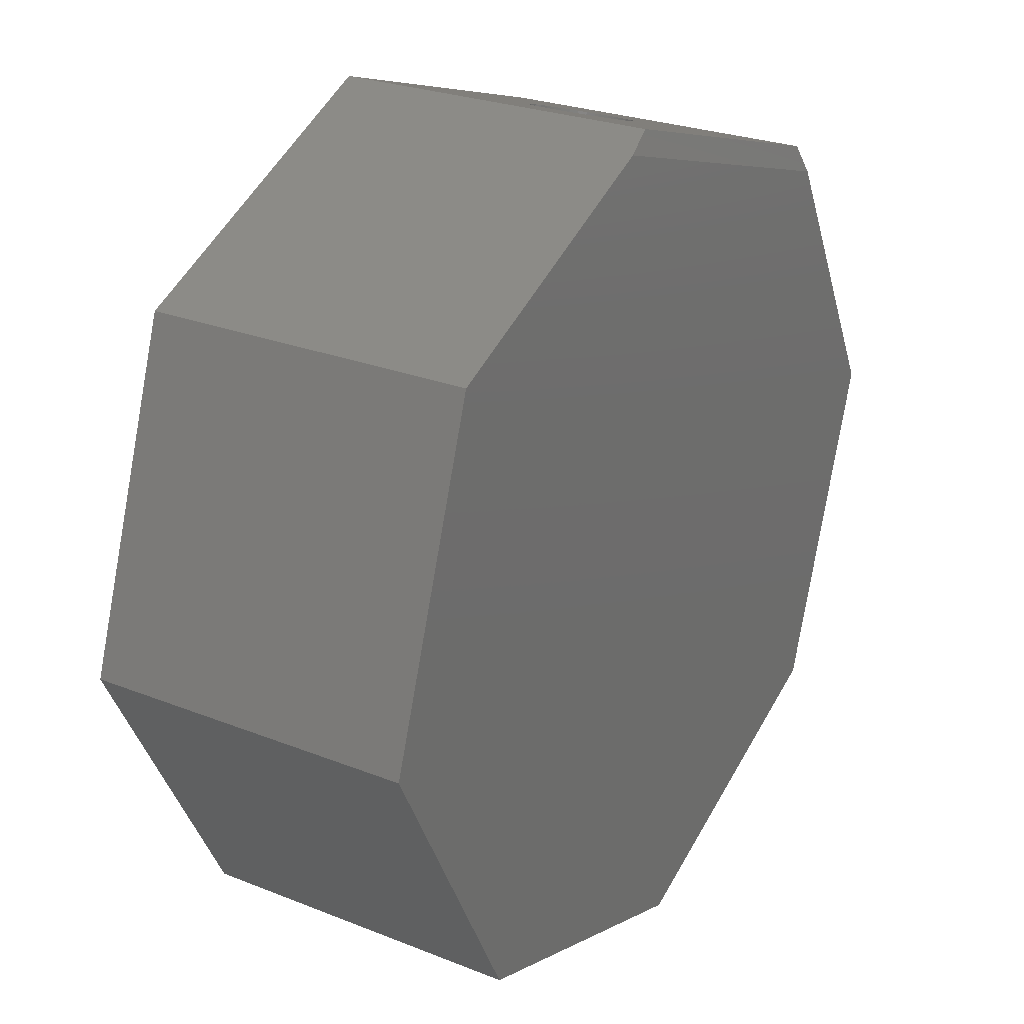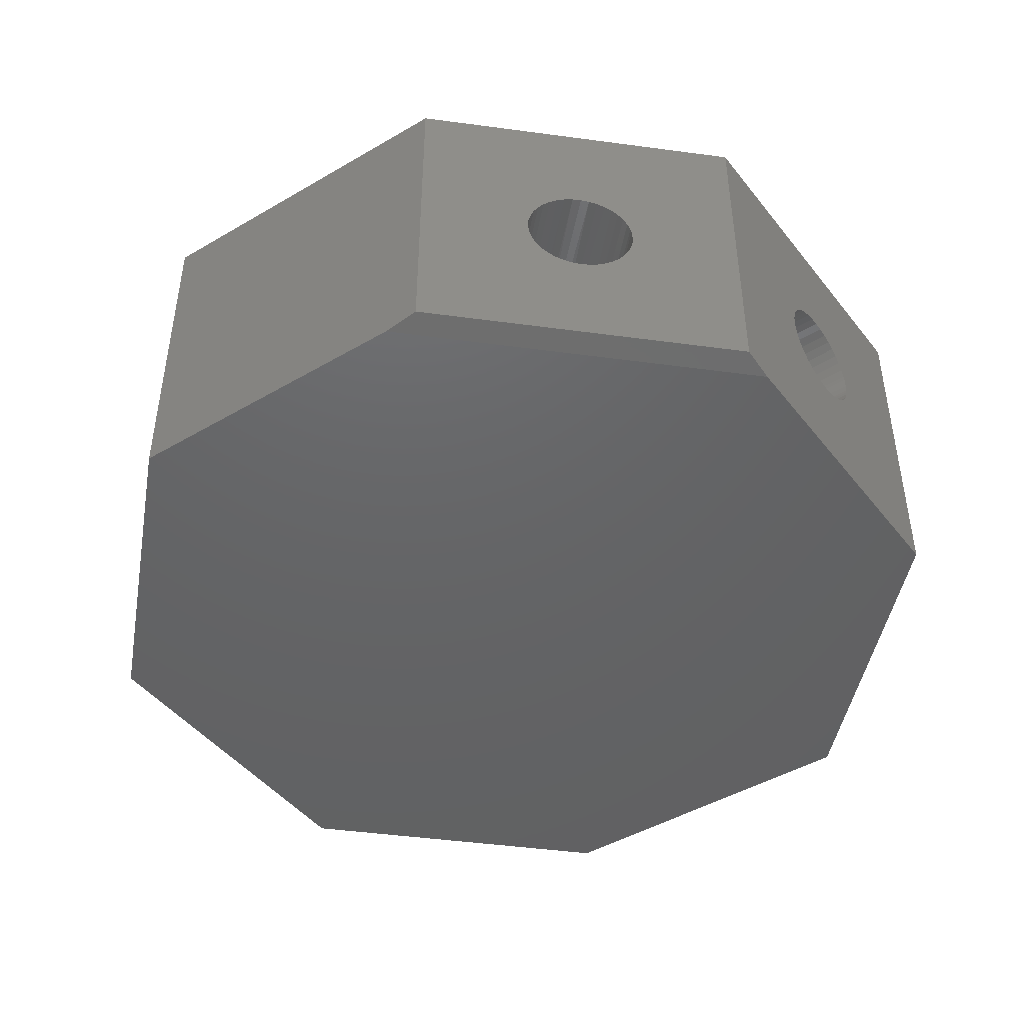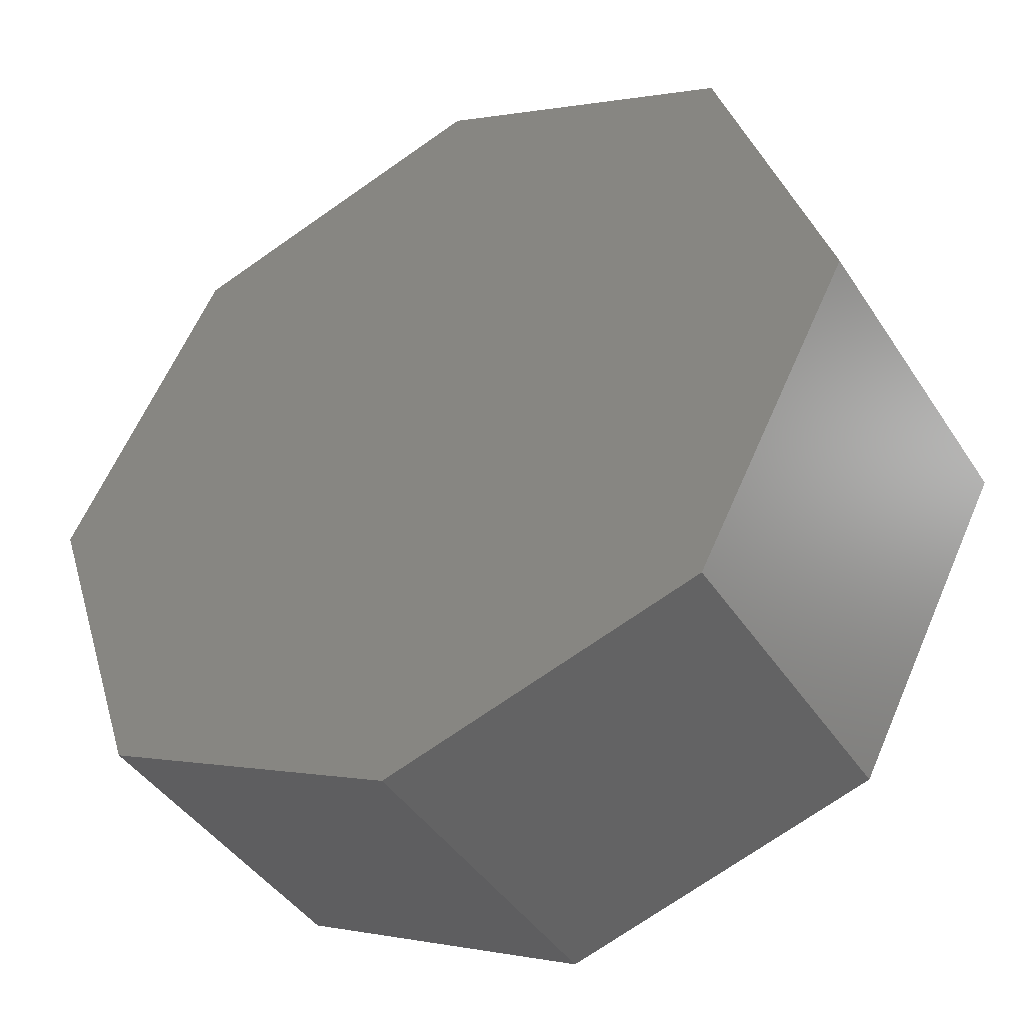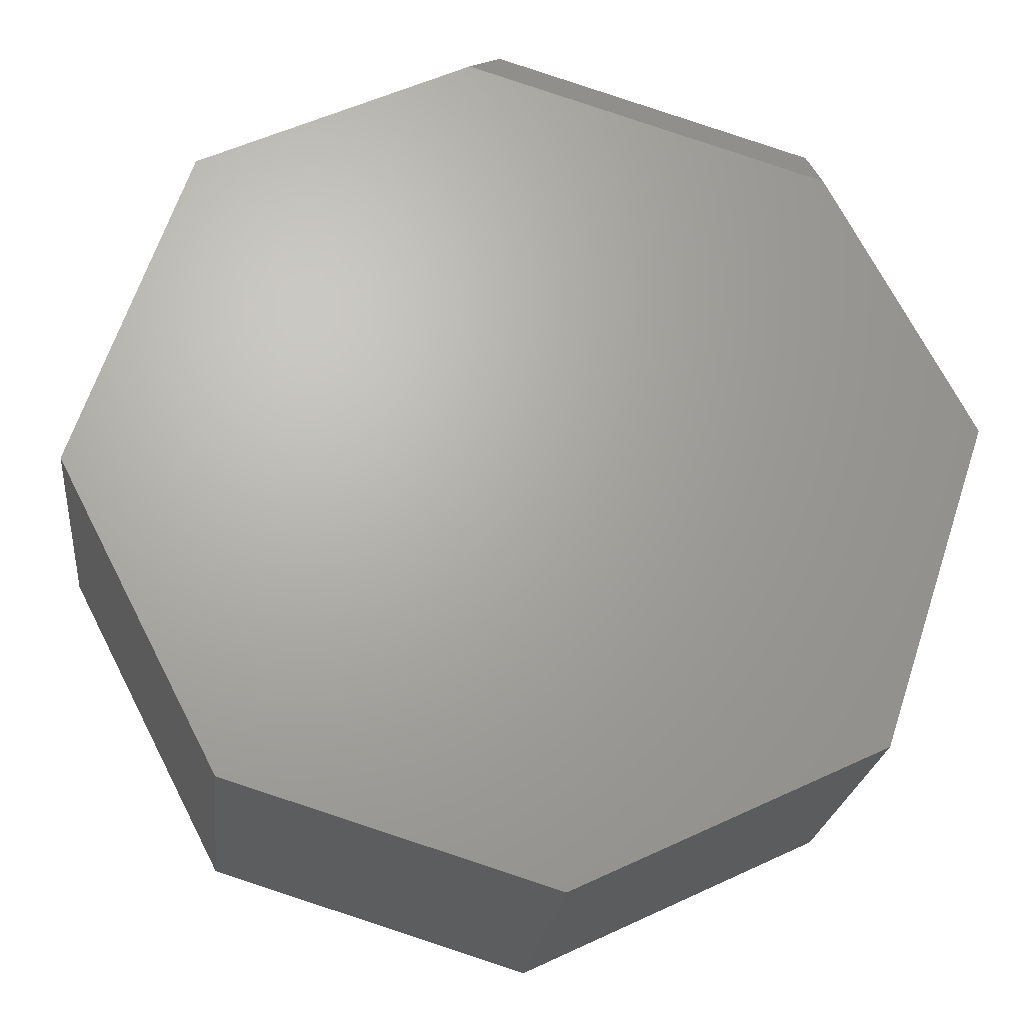
<metadata>
{"format":"stl","ext":"stl","renderer":"f3d","projection":"perspective","resolution":1024,"background":"white","views":[{"elev":25.5,"azim":122.6,"up":"+Y"},{"elev":-45.8,"azim":-171.7,"up":"+Z"},{"elev":-43.0,"azim":30.7,"up":"+Y"},{"elev":-22.9,"azim":173.7,"up":"+Y"}]}
</metadata>
<code>
# stl→obj: 256 verts, 512 faces
v 0.2105 -0.4136 0.2326
v 0.1201 -0.1362 0.2238
v 0.2118 -0.4132 0.2188
v 0.1204 -0.1365 0.2188
v -0.05648 -0.04391 0.2398
v 0.08199 -0.456 0.2459
v 0.07815 -0.4573 0.2326
v -0.05454 -0.04223 0.2463
v 0.08823 -0.454 0.2582
v -0.05209 -0.04012 0.2526
v -0.04914 -0.03757 0.2585
v 0.09662 -0.4512 0.269
v -0.04575 -0.03465 0.264
v -0.03788 -0.02786 0.2736
v 0.1068 -0.4478 0.2778
v -0.02881 -0.02004 0.2811
v 0.1185 -0.444 0.2844
v -0.01891 -0.0115 0.2863
v 0.1312 -0.4398 0.2884
v 0.007539 -0.005689 0.2896
v 0.1443 -0.4354 0.2898
v -0.0008713 0.004061 0.2898
v 0.1575 -0.4311 0.2884
v 0.05212 -0.05737 0.2827
v 0.1701 -0.4269 0.2844
v 0.1818 -0.4231 0.2778
v 0.07402 -0.08275 0.2746
v 0.192 -0.4197 0.269
v 0.09012 -0.1014 0.2657
v 0.09783 -0.1104 0.26
v 0.1118 -0.1266 0.245
v 0.2067 -0.4149 0.2459
v 0.1075 -0.1215 0.2507
v 0.1153 -0.1306 0.2392
v 0.1181 -0.1339 0.2324
v 0.1192 -0.1352 0.2286
v 0.2004 -0.4169 0.2582
v 0.1044 -0.1179 0.2541
v -0.05844 -0.0456 0.2294
v 0.07686 -0.4577 0.2188
v -0.05911 -0.04617 0.2188
v -0.009991 -0.003797 0.2889
v -0.2333 0.4845 0.2309
v -0.122 0.1445 0.2217
v -0.2343 0.4842 0.2188
v -0.1221 0.1447 0.2188
v 0.05664 0.05367 0.2299
v -0.09902 0.5258 0.2287
v 0.05736 0.05429 0.2188
v -0.09846 0.526 0.2188
v -0.1217 0.1442 0.2247
v -0.1205 0.1428 0.2303
v -0.1186 0.1405 0.2359
v -0.2321 0.4849 0.2369
v -0.1161 0.1376 0.2409
v -0.2285 0.486 0.2476
v -0.1103 0.1309 0.2494
v -0.2233 0.4876 0.2576
v -0.1037 0.1233 0.2564
v -0.0969 0.1154 0.2621
v -0.2166 0.4896 0.2666
v -0.08286 0.09911 0.2711
v -0.2086 0.4921 0.2744
v -0.06872 0.08271 0.2776
v -0.1996 0.4949 0.2807
v -0.03888 0.04812 0.2862
v -0.1897 0.4979 0.2855
v -0.1792 0.5011 0.2885
v 0.009854 0.01331 0.2886
v -0.1575 0.5078 0.2892
v -0.1469 0.5111 0.2868
v 0.02027 0.0223 0.285
v -0.1367 0.5142 0.2827
v 0.03005 0.03074 0.279
v -0.1273 0.5171 0.2769
v 0.03884 0.03831 0.2707
v -0.119 0.5197 0.2696
v 0.04275 0.04169 0.2658
v 0.04628 0.04473 0.2605
v -0.1118 0.5219 0.261
v -0.09992 0.5255 0.2337
v 0.05448 0.05181 0.2408
v -0.1684 0.5045 0.2898
v -0.1018 0.5249 0.2409
v 0.05098 0.04879 0.2511
v -0.1061 0.5236 0.2514
v 0.2067 -0.4149 0.1916
v 0.1168 -0.1324 0.2016
v 0.1143 -0.1295 0.1966
v 0.1085 -0.1228 0.1881
v 0.2004 -0.4169 0.1793
v 0.102 -0.1152 0.1811
v 0.09516 -0.1073 0.1754
v 0.192 -0.4197 0.1685
v 0.08112 -0.09099 0.1664
v 0.1818 -0.4231 0.1597
v 0.06697 -0.07458 0.1599
v 0.1701 -0.4269 0.1531
v 0.03713 -0.04 0.1513
v 0.1575 -0.4311 0.1491
v -0.03179 -0.02261 0.1585
v 0.1068 -0.4478 0.1597
v 0.1185 -0.444 0.1531
v -0.04058 -0.03019 0.1668
v 0.08823 -0.454 0.1793
v -0.04802 -0.03661 0.177
v -0.05272 -0.04066 0.1864
v 0.08199 -0.456 0.1916
v -0.05622 -0.04368 0.1967
v 0.07815 -0.4573 0.2049
v -0.0008713 0.004061 0.1477
v -0.0116 -0.005191 0.1489
v 0.1312 -0.4398 0.1491
v 0.1443 -0.4354 0.1477
v 0.2105 -0.4136 0.2049
v 0.1203 -0.1364 0.2158
v 0.12 -0.136 0.2128
v 0.1188 -0.1346 0.2072
v 0.09662 -0.4512 0.1685
v -0.04449 -0.03357 0.1717
v -0.02202 -0.01418 0.1525
v -0.05838 -0.04554 0.2076
v -0.1218 0.1443 0.2137
v -0.2338 0.4844 0.2088
v -0.1007 0.5253 0.2006
v 0.05474 0.05203 0.1977
v 0.0567 0.05372 0.2081
v -0.1043 0.5242 0.1899
v 0.05279 0.05035 0.1912
v 0.05035 0.04824 0.1849
v -0.1095 0.5226 0.1799
v 0.0474 0.0457 0.179
v -0.1162 0.5205 0.1709
v 0.04401 0.04277 0.1735
v -0.1753 0.5024 0.1483
v -0.009282 0.01381 0.1479
v -0.1644 0.5057 0.1477
v -0.05386 0.06549 0.1548
v -0.1859 0.4991 0.1507
v -0.196 0.496 0.1548
v -0.2054 0.4931 0.1606
v -0.07576 0.09088 0.1629
v -0.2138 0.4905 0.1679
v -0.09186 0.1095 0.1718
v -0.221 0.4883 0.1765
v -0.09957 0.1185 0.1775
v -0.1061 0.126 0.1834
v -0.1092 0.1296 0.1868
v -0.2267 0.4865 0.1861
v -0.1135 0.1347 0.1925
v -0.2309 0.4852 0.1966
v -0.117 0.1387 0.1983
v -0.2329 0.4846 0.2038
v -0.1199 0.142 0.2051
v -0.121 0.1433 0.2089
v -0.09942 0.5257 0.2066
v 0.008249 0.01192 0.1486
v -0.1536 0.509 0.149
v 0.01717 0.01962 0.1512
v -0.1431 0.5123 0.152
v 0.02707 0.02816 0.1564
v -0.1332 0.5153 0.1568
v 0.03614 0.03598 0.1639
v -0.1241 0.5181 0.1631
v -0.3711 0.4421 0.007812
v 0.03947 0.5684 0.007812
v -0.3711 0.4421 0.4375
v 0.03947 0.5684 0.4375
v -0.4423 0.3051 0.2287
v -0.442 0.3057 0.2188
v -0.5065 0.1816 0.2369
v -0.5047 0.185 0.2476
v -0.5022 0.1898 0.2576
v -0.499 0.196 0.2666
v -0.4705 0.2508 0.2892
v -0.4654 0.2607 0.2868
v -0.4605 0.2701 0.2827
v -0.4559 0.2788 0.2769
v -0.4484 0.2933 0.261
v -0.4457 0.2986 0.2514
v -0.4436 0.3025 0.2409
v -0.4427 0.3043 0.2337
v -0.481 0.2307 0.2885
v -0.4758 0.2407 0.2898
v -0.5071 0.1805 0.2309
v -0.5076 0.1796 0.2188
v -0.4952 0.2034 0.2744
v -0.4908 0.2118 0.2807
v -0.486 0.221 0.2855
v -0.4519 0.2866 0.2696
v 0.3809 -0.2616 0.2459
v 0.3838 -0.2557 0.2582
v 0.3878 -0.2478 0.269
v 0.3926 -0.2382 0.2778
v 0.3982 -0.2272 0.2844
v 0.4041 -0.2153 0.2884
v 0.4104 -0.2029 0.2898
v 0.4281 -0.1677 0.2778
v 0.4226 -0.1787 0.2844
v 0.4369 -0.1502 0.2582
v 0.4399 -0.1443 0.2459
v 0.4417 -0.1407 0.2326
v 0.379 -0.2652 0.2326
v 0.3784 -0.2664 0.2188
v 0.433 -0.1581 0.269
v 0.4166 -0.1906 0.2884
v 0.4423 -0.1395 0.2188
v -0.5073 0.1801 0.2088
v -0.4425 0.3048 0.2066
v -0.4431 0.3036 0.2006
v -0.4448 0.3002 0.1899
v -0.4473 0.2954 0.1799
v -0.4506 0.2892 0.1709
v -0.4544 0.2818 0.1631
v -0.4588 0.2734 0.1568
v -0.4635 0.2643 0.152
v -0.4686 0.2545 0.149
v -0.4738 0.2445 0.1477
v -0.4791 0.2344 0.1483
v -0.4842 0.2245 0.1507
v -0.4891 0.2151 0.1548
v -0.4936 0.2064 0.1606
v -0.4977 0.1986 0.1679
v -0.5011 0.192 0.1765
v -0.5069 0.1809 0.2038
v -0.5059 0.1827 0.1966
v -0.5039 0.1866 0.1861
v 0.379 -0.2652 0.2049
v 0.4399 -0.1443 0.1916
v 0.4417 -0.1407 0.2049
v 0.4369 -0.1502 0.1793
v 0.433 -0.1581 0.1685
v 0.4281 -0.1677 0.1597
v 0.4226 -0.1787 0.1531
v 0.4166 -0.1906 0.1491
v 0.3982 -0.2272 0.1531
v 0.4041 -0.2153 0.1491
v 0.3926 -0.2382 0.1597
v 0.3878 -0.2478 0.1685
v 0.3838 -0.2557 0.1793
v 0.4104 -0.2029 0.1477
v 0.3809 -0.2616 0.1916
v -0.5763 0.04737 0.4375
v -0.5763 0.04737 0
v -0.3913 0.4032 0
v 0.08098 0.5485 0
v 0.4342 0.3789 0
v -0.03947 -0.5684 0
v -0.4342 -0.3789 0
v 0.3711 -0.4421 0
v 0.5763 -0.04737 0
v 0.4342 0.3789 0.4375
v 0.5763 -0.04737 0.4375
v 0.3711 -0.4421 0.4375
v -0.4342 -0.3789 0.4375
v -0.03947 -0.5684 0.4375
f 1 2 3
f 2 4 3
f 5 6 7
f 8 6 5
f 9 6 8
f 9 8 10
f 11 9 10
f 12 9 11
f 11 13 12
f 12 13 14
f 14 15 12
f 16 15 14
f 17 15 16
f 18 17 16
f 19 17 18
f 20 21 22
f 20 23 21
f 24 23 20
f 25 23 24
f 26 25 24
f 27 26 24
f 28 26 27
f 29 28 27
f 28 29 30
f 31 32 33
f 32 31 34
f 34 1 32
f 35 1 34
f 1 35 36
f 36 2 1
f 37 28 30
f 37 30 38
f 37 38 33
f 37 33 32
f 5 7 39
f 39 7 40
f 39 40 41
f 18 42 19
f 19 42 22
f 19 22 21
f 43 44 45
f 44 46 45
f 47 48 49
f 48 50 49
f 51 44 43
f 52 51 43
f 53 52 43
f 54 53 43
f 55 53 54
f 56 55 54
f 56 57 55
f 57 56 58
f 59 57 58
f 60 59 58
f 61 60 58
f 61 62 60
f 63 62 61
f 64 62 63
f 65 64 63
f 65 66 64
f 65 67 66
f 66 67 68
f 69 70 71
f 71 72 69
f 72 71 73
f 73 74 72
f 75 74 73
f 76 74 75
f 77 76 75
f 78 76 77
f 79 78 77
f 80 79 77
f 81 47 82
f 48 47 81
f 22 66 68
f 22 68 83
f 22 83 70
f 22 70 69
f 81 82 84
f 84 82 85
f 84 85 86
f 86 85 79
f 86 79 80
f 87 88 89
f 90 87 89
f 91 87 90
f 90 92 91
f 91 92 93
f 93 94 91
f 95 94 93
f 96 94 95
f 97 96 95
f 98 96 97
f 99 98 97
f 100 98 99
f 101 102 103
f 102 101 104
f 105 106 107
f 107 108 105
f 109 108 107
f 110 108 109
f 111 112 113
f 111 113 114
f 111 114 100
f 111 100 99
f 115 3 4
f 115 4 116
f 115 116 117
f 115 117 118
f 115 118 88
f 115 88 87
f 119 102 104
f 119 104 120
f 119 120 106
f 119 106 105
f 101 103 121
f 121 103 113
f 121 113 112
f 109 122 110
f 110 122 41
f 110 41 40
f 123 124 46
f 124 45 46
f 125 126 127
f 126 125 128
f 129 126 128
f 130 129 128
f 131 130 128
f 131 132 130
f 132 131 133
f 134 132 133
f 135 136 137
f 138 136 135
f 138 135 139
f 140 138 139
f 138 140 141
f 141 142 138
f 142 141 143
f 143 144 142
f 144 143 145
f 145 146 144
f 147 146 145
f 148 147 145
f 149 148 145
f 150 148 149
f 151 150 149
f 151 152 150
f 152 151 153
f 153 154 152
f 155 154 153
f 124 155 153
f 123 155 124
f 125 127 156
f 156 127 49
f 156 49 50
f 136 111 137
f 137 111 157
f 137 157 158
f 158 157 159
f 158 159 160
f 160 159 161
f 160 161 162
f 162 161 163
f 162 163 164
f 164 163 134
f 164 134 133
f 165 153 151
f 165 151 149
f 165 149 145
f 165 145 143
f 165 143 141
f 165 141 140
f 165 140 139
f 165 139 135
f 165 135 137
f 165 137 166
f 167 168 70
f 167 70 83
f 167 83 68
f 167 68 67
f 167 67 65
f 167 65 63
f 167 63 61
f 167 61 58
f 167 58 56
f 167 56 54
f 167 54 43
f 167 43 45
f 167 45 124
f 167 124 153
f 167 153 165
f 168 166 50
f 168 50 48
f 168 48 81
f 168 81 84
f 168 84 86
f 168 86 80
f 168 80 77
f 168 77 75
f 168 75 73
f 168 73 71
f 168 71 70
f 166 137 158
f 166 158 160
f 166 160 162
f 166 162 164
f 166 164 133
f 166 133 131
f 166 131 128
f 166 128 125
f 166 125 156
f 166 156 50
f 44 169 46
f 169 170 46
f 171 5 39
f 5 171 172
f 8 5 172
f 10 8 172
f 173 10 172
f 173 11 10
f 11 173 174
f 175 176 66
f 66 176 177
f 177 64 66
f 178 64 177
f 62 64 178
f 59 60 179
f 180 59 179
f 180 57 59
f 55 57 180
f 181 55 180
f 53 55 181
f 182 53 181
f 52 53 182
f 169 52 182
f 51 52 169
f 44 51 169
f 22 42 183
f 22 183 184
f 22 184 175
f 22 175 66
f 171 39 185
f 185 39 41
f 185 41 186
f 11 174 13
f 13 174 187
f 13 187 14
f 14 187 188
f 14 188 16
f 16 188 189
f 16 189 18
f 18 189 183
f 18 183 42
f 178 190 62
f 62 190 179
f 62 179 60
f 31 191 34
f 191 31 33
f 33 192 191
f 192 33 38
f 30 192 38
f 193 192 30
f 30 29 193
f 193 29 27
f 27 194 193
f 194 27 24
f 24 195 194
f 195 24 20
f 196 195 20
f 197 196 20
f 197 20 22
f 74 198 199
f 198 74 76
f 200 79 85
f 85 201 200
f 82 201 85
f 202 201 82
f 203 204 4
f 203 4 2
f 203 2 36
f 203 36 35
f 203 35 34
f 203 34 191
f 205 198 76
f 205 76 78
f 205 78 79
f 205 79 200
f 74 199 72
f 72 199 206
f 72 206 69
f 69 206 197
f 69 197 22
f 82 47 202
f 202 47 49
f 202 49 207
f 122 208 41
f 208 186 41
f 209 123 170
f 123 46 170
f 155 123 209
f 209 154 155
f 154 209 210
f 210 152 154
f 152 210 211
f 150 152 211
f 148 150 211
f 212 148 211
f 147 148 212
f 212 146 147
f 146 212 213
f 142 214 215
f 215 138 142
f 138 215 216
f 216 136 138
f 216 217 136
f 136 217 218
f 112 219 220
f 220 121 112
f 121 220 221
f 221 101 121
f 222 101 221
f 104 101 222
f 223 104 222
f 120 104 223
f 106 120 223
f 224 106 223
f 225 122 109
f 208 122 225
f 111 136 218
f 111 218 219
f 111 219 112
f 146 213 144
f 144 213 214
f 144 214 142
f 225 109 226
f 226 109 107
f 226 107 227
f 227 107 106
f 227 106 224
f 228 116 204
f 116 4 204
f 126 229 230
f 129 229 126
f 231 229 129
f 231 129 130
f 132 231 130
f 232 231 132
f 132 134 232
f 232 134 163
f 163 233 232
f 161 233 163
f 234 233 161
f 159 234 161
f 235 234 159
f 157 235 159
f 99 236 237
f 236 99 97
f 238 236 97
f 238 97 95
f 95 239 238
f 239 95 93
f 93 240 239
f 92 240 93
f 240 92 90
f 118 228 88
f 117 228 118
f 228 117 116
f 111 99 237
f 111 237 241
f 111 241 235
f 111 235 157
f 242 240 90
f 242 90 89
f 242 89 88
f 242 88 228
f 126 230 127
f 127 230 207
f 127 207 49
f 21 23 19
f 17 19 23
f 25 17 23
f 15 17 25
f 26 15 25
f 12 15 26
f 28 12 26
f 9 12 28
f 37 9 28
f 94 119 91
f 102 119 94
f 96 102 94
f 103 102 96
f 98 103 96
f 113 103 98
f 100 113 98
f 114 113 100
f 119 105 91
f 91 105 108
f 91 108 87
f 87 108 110
f 87 110 115
f 115 110 40
f 115 40 3
f 3 40 7
f 3 7 1
f 1 7 6
f 1 6 32
f 32 6 9
f 32 9 37
f 243 167 175
f 243 175 184
f 243 184 183
f 243 183 189
f 243 189 188
f 243 188 187
f 243 187 174
f 243 174 173
f 243 173 172
f 243 172 171
f 243 171 185
f 243 185 186
f 243 186 244
f 245 216 215
f 245 215 214
f 245 214 213
f 245 213 212
f 245 212 211
f 245 211 210
f 245 210 209
f 245 209 170
f 245 170 167
f 245 167 165
f 244 186 208
f 244 208 225
f 244 225 226
f 244 226 227
f 244 227 224
f 244 224 223
f 244 223 222
f 244 222 221
f 244 221 220
f 244 220 219
f 244 219 218
f 244 218 217
f 244 217 216
f 244 216 245
f 167 170 169
f 167 169 182
f 167 182 181
f 167 181 180
f 167 180 179
f 167 179 190
f 167 190 178
f 167 178 177
f 167 177 176
f 167 176 175
f 197 206 196
f 195 196 206
f 199 195 206
f 194 195 199
f 198 194 199
f 193 194 198
f 205 193 198
f 192 193 205
f 200 192 205
f 232 239 231
f 238 239 232
f 233 238 232
f 236 238 233
f 234 236 233
f 237 236 234
f 235 237 234
f 241 237 235
f 239 240 231
f 231 240 242
f 231 242 229
f 229 242 228
f 229 228 230
f 230 228 204
f 230 204 207
f 207 204 203
f 207 203 202
f 202 203 191
f 202 191 201
f 201 191 192
f 201 192 200
f 246 247 245
f 248 249 250
f 250 249 244
f 250 244 251
f 251 244 245
f 251 245 247
f 168 252 166
f 166 252 247
f 166 247 246
f 166 246 165
f 165 246 245
f 167 252 168
f 252 167 253
f 253 167 243
f 253 243 254
f 254 243 255
f 254 255 256
f 253 251 252
f 252 251 247
f 254 250 253
f 253 250 251
f 248 250 256
f 256 250 254
f 249 248 255
f 255 248 256
f 243 244 255
f 255 244 249

</code>
